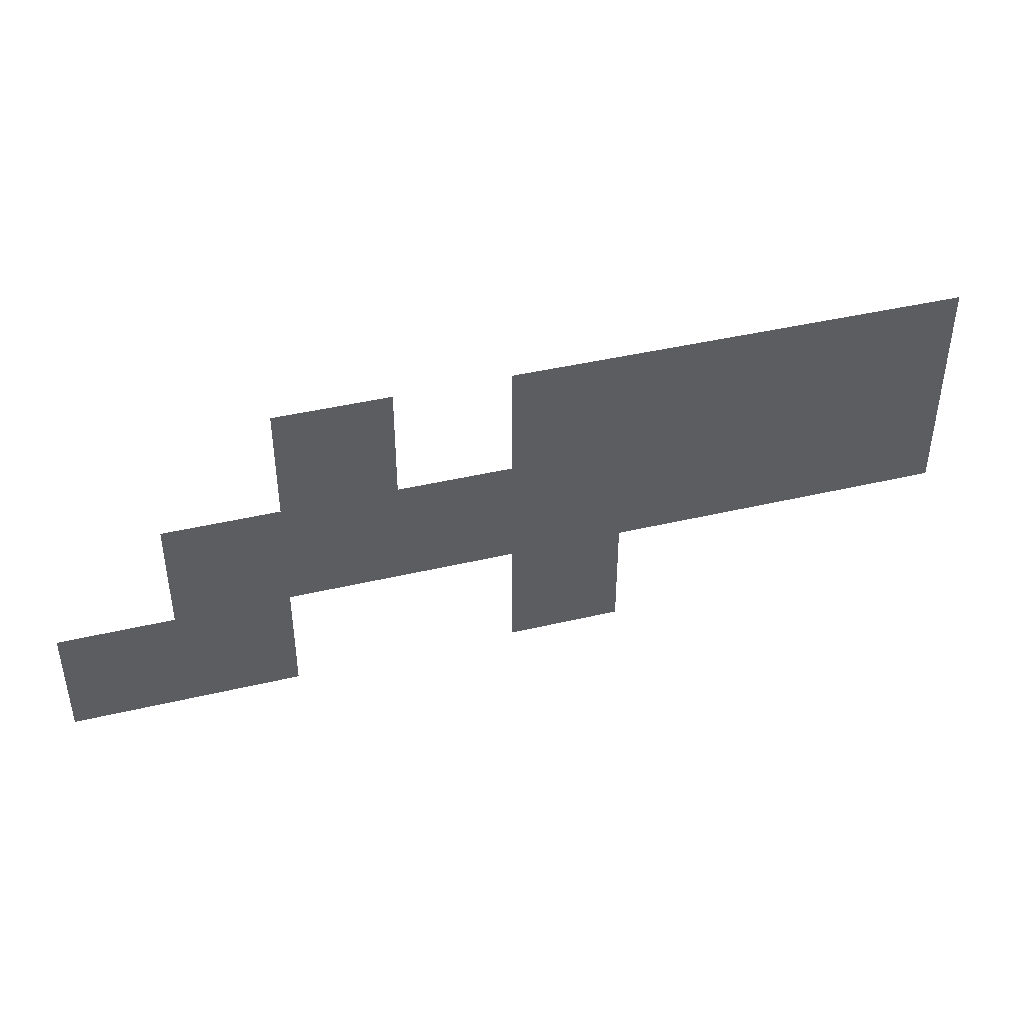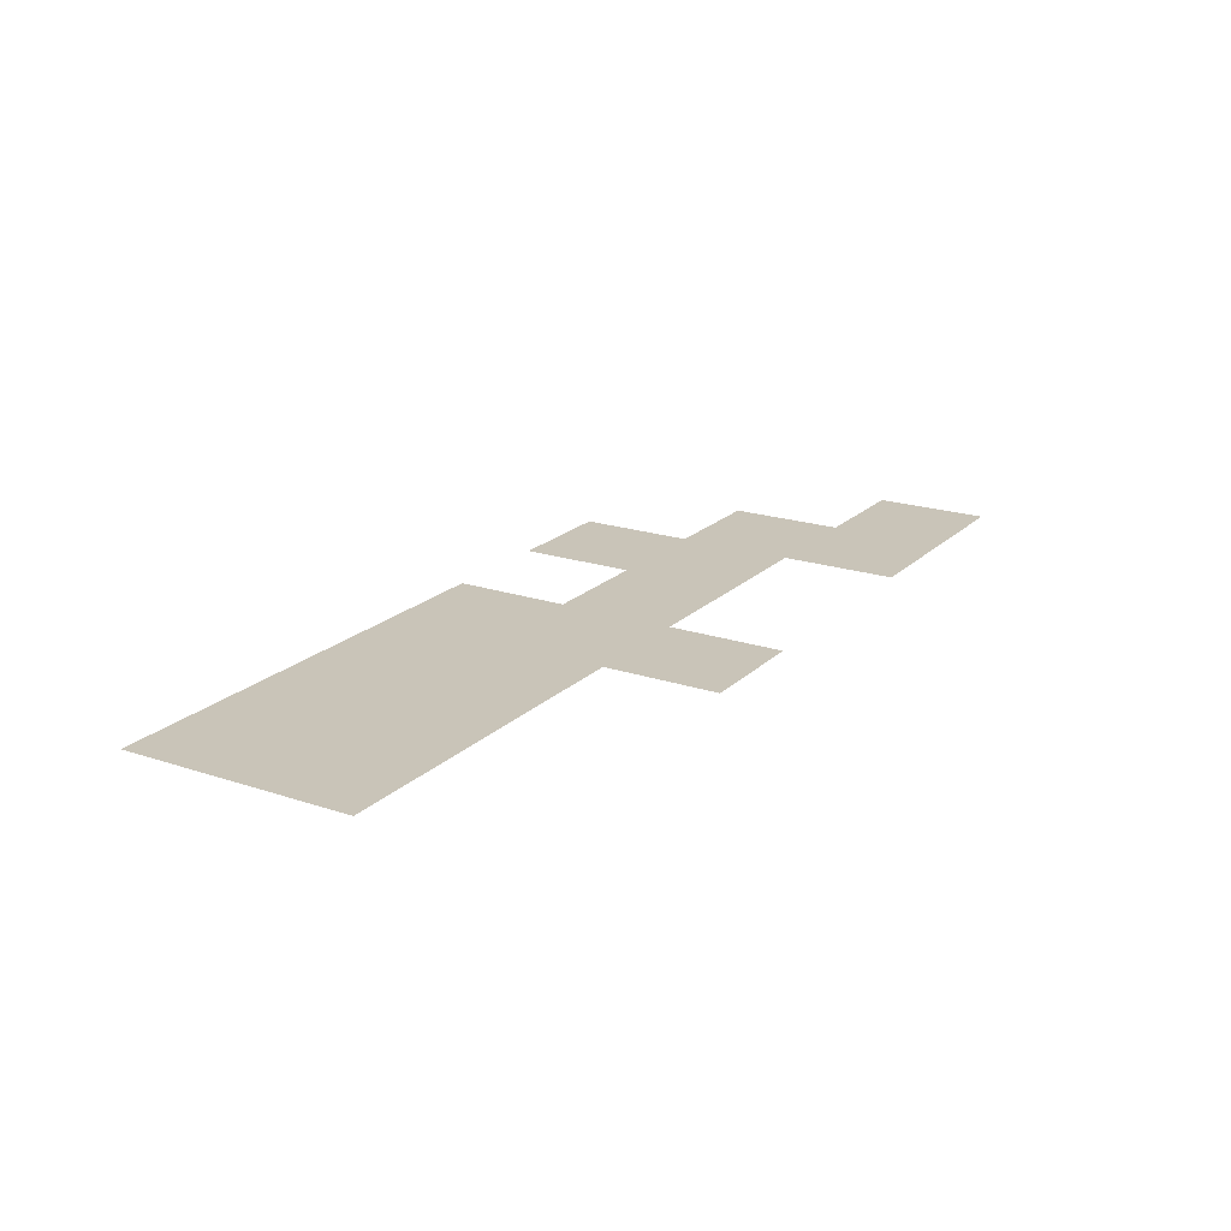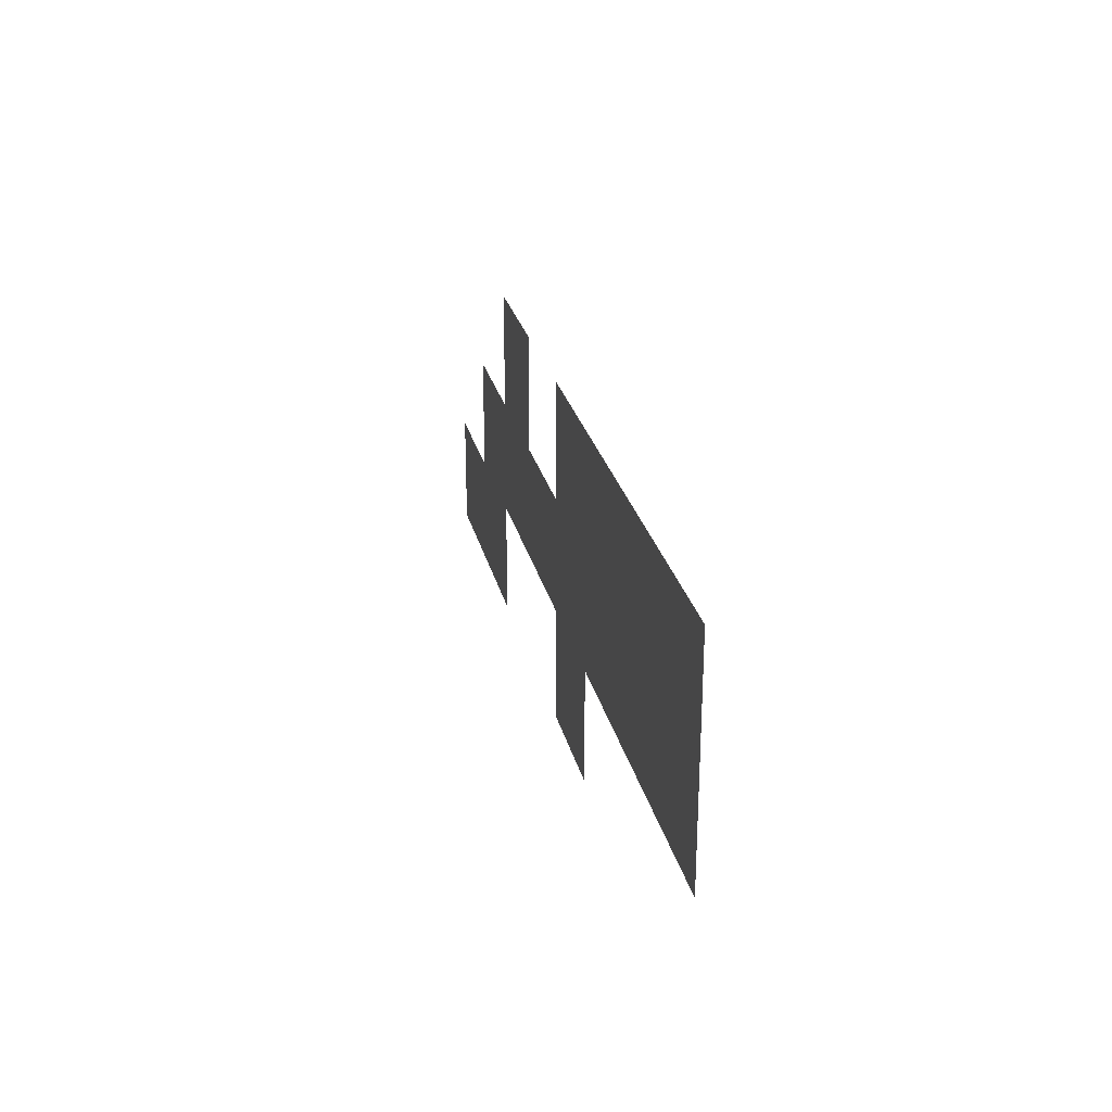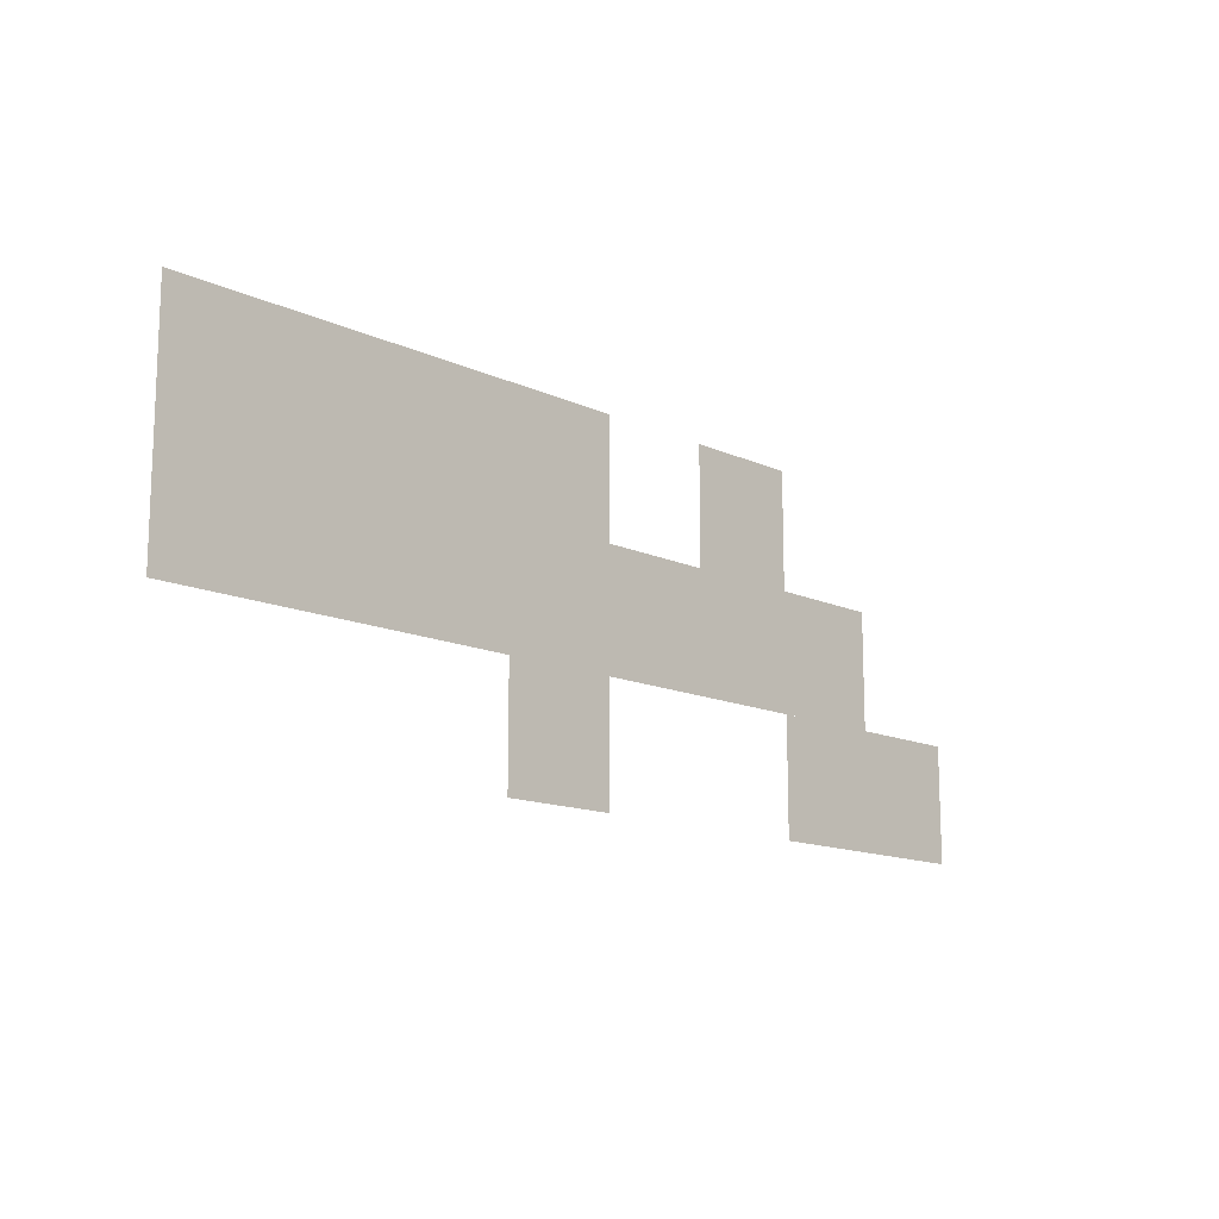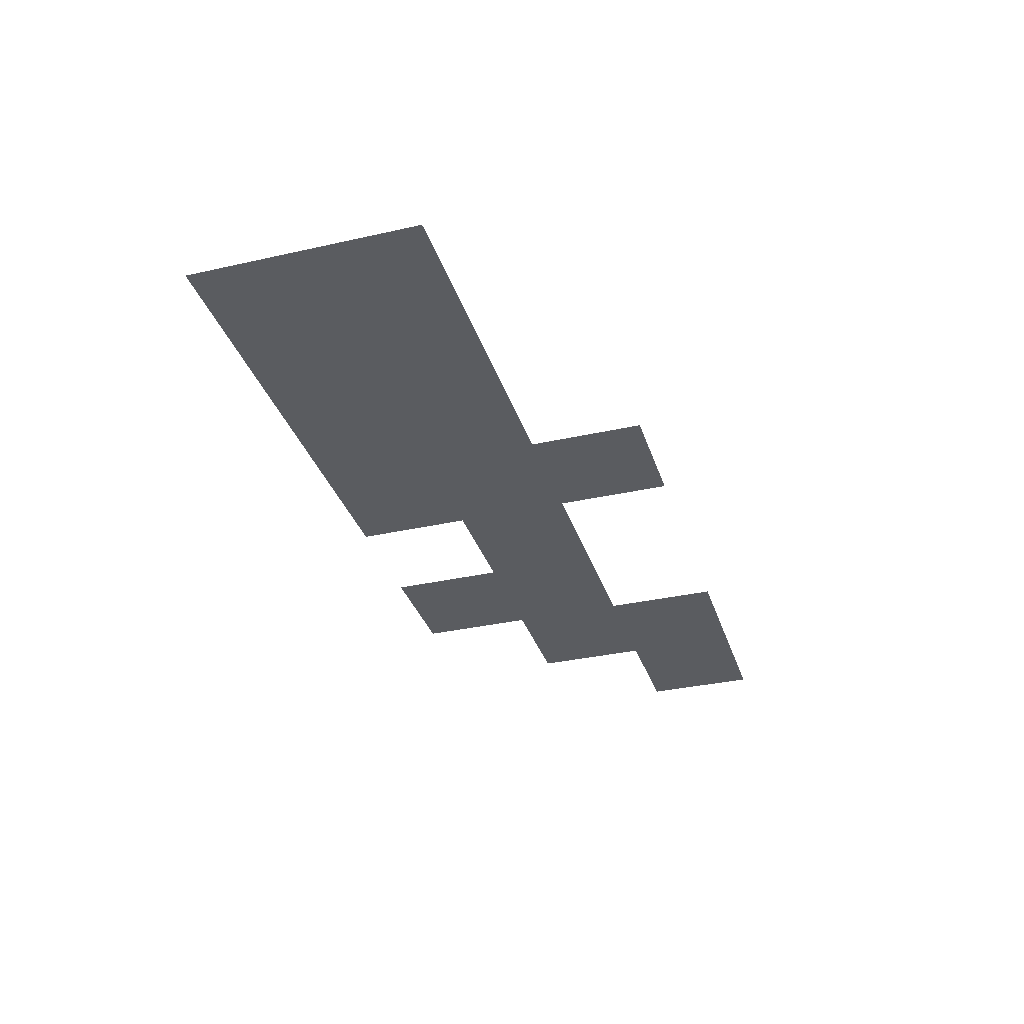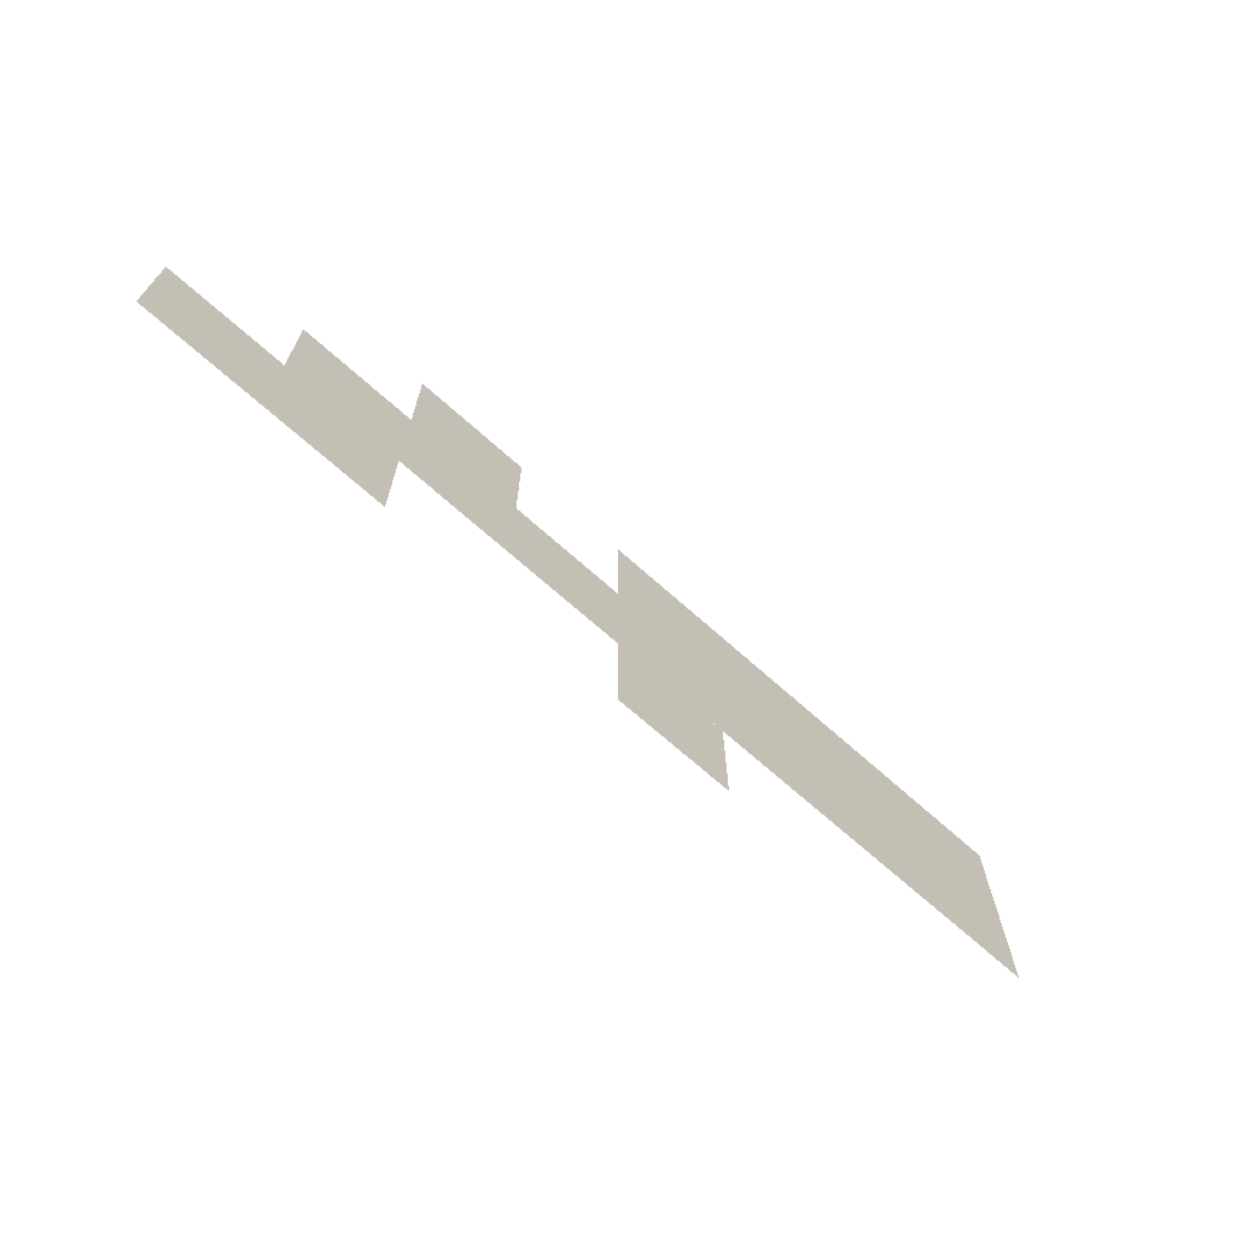
<metadata>
{"format":"obj","ext":"obj","renderer":"f3d","projection":"perspective","resolution":1024,"background":"white","views":[{"elev":42.1,"azim":164.1,"up":"+Y"},{"elev":20.2,"azim":-58.6,"up":"+Z"},{"elev":26.7,"azim":-102.9,"up":"+Y"},{"elev":-13.7,"azim":-45.8,"up":"+Y"},{"elev":-33.8,"azim":-73.0,"up":"+Z"},{"elev":-69.0,"azim":138.1,"up":"+Y"}]}
</metadata>
<code>
g kewei_6_bj-mesh
v -576 768 0
v -576 832 0
v -704 832 0
v -704 768 0
v -448 736 0
v -448 768 0
v -512 768 0
v -512 736 0
v -480 768 0
v -480 800 0
v -544 800 0
v -544 768 0
v -576 736 0
v -576 768 0
v -608 768 0
v -608 736 0
v -512 800 0
v -512 832 0
v -544 832 0
v -544 800 0
v -544 768 0
v -544 800 0
v -576 800 0
v -576 768 0
g kewei_6_bj-mesh_0
f 3 2 1
f 1 4 3
f 7 6 5
f 5 8 7
f 11 10 9
f 9 12 11
f 15 14 13
f 13 16 15
f 19 18 17
f 17 20 19
f 23 22 21
f 21 24 23

</code>
